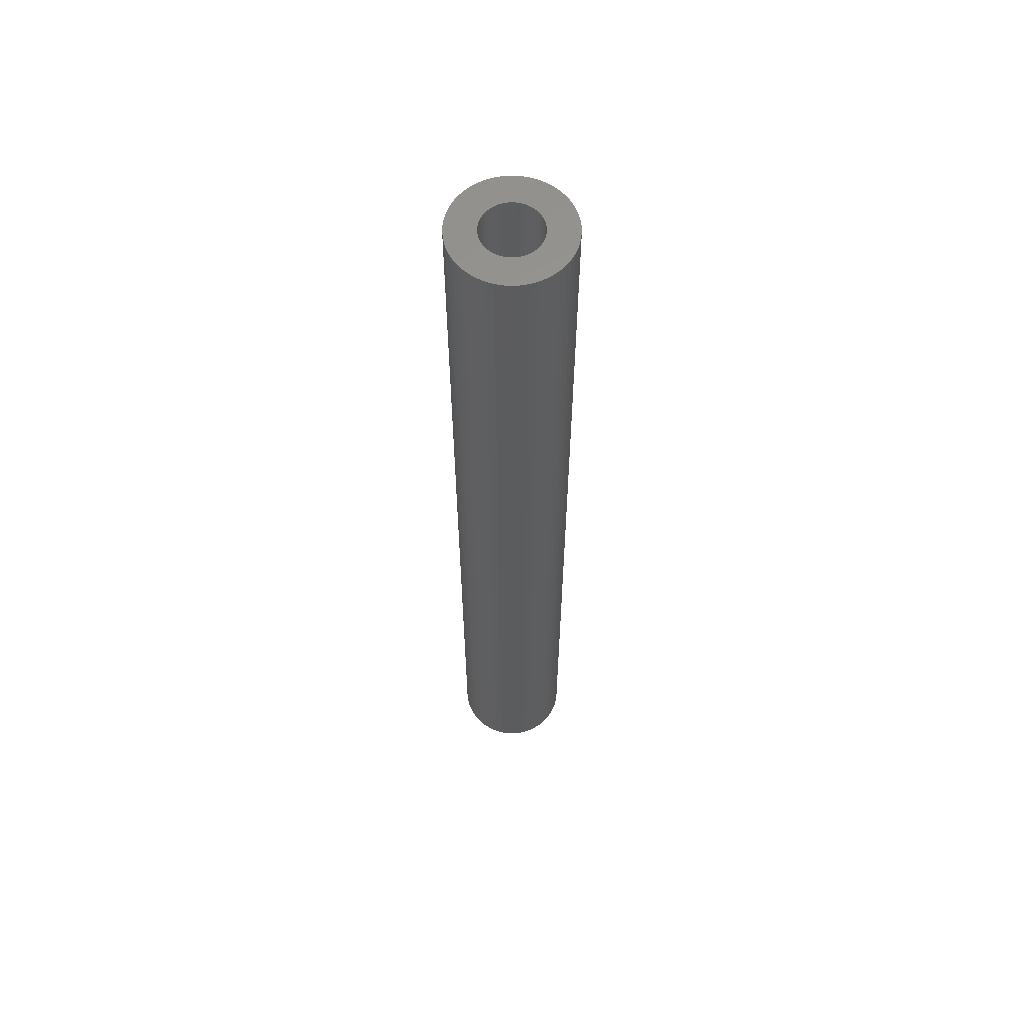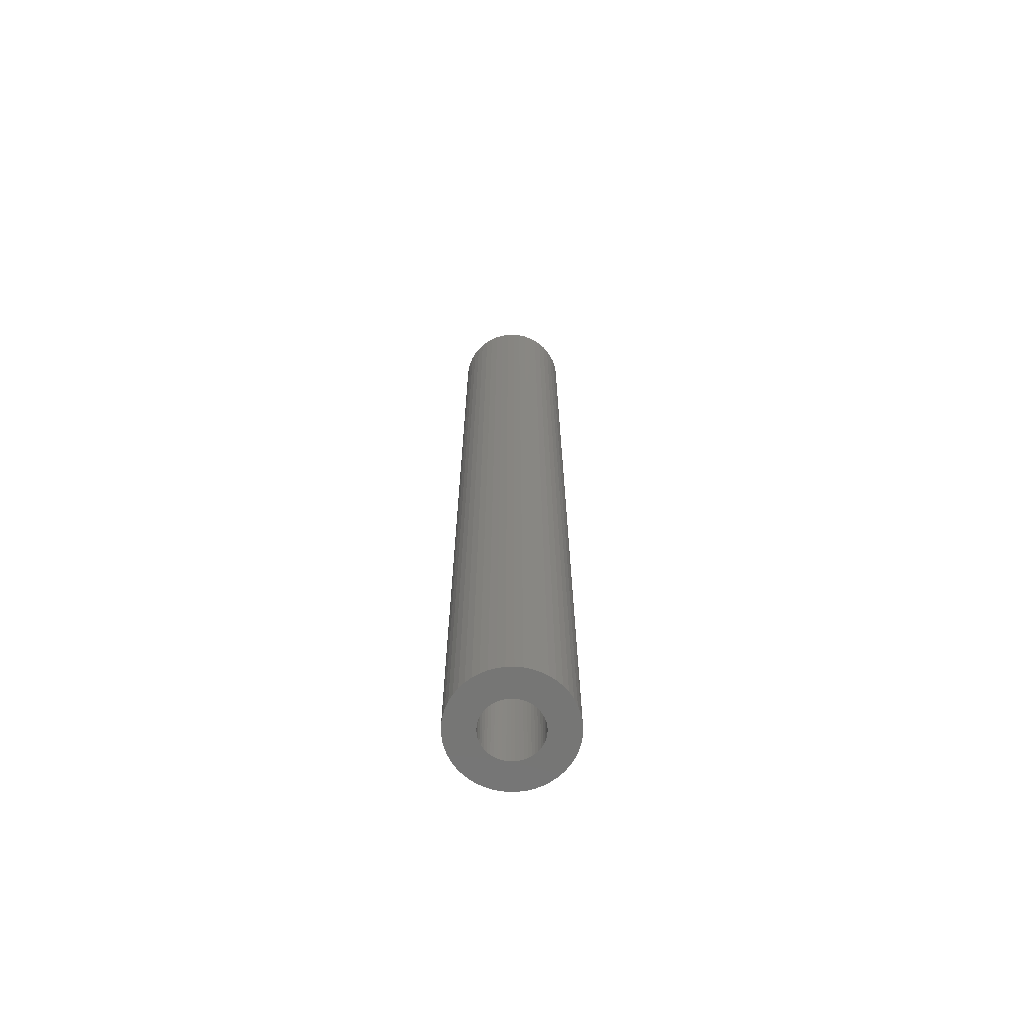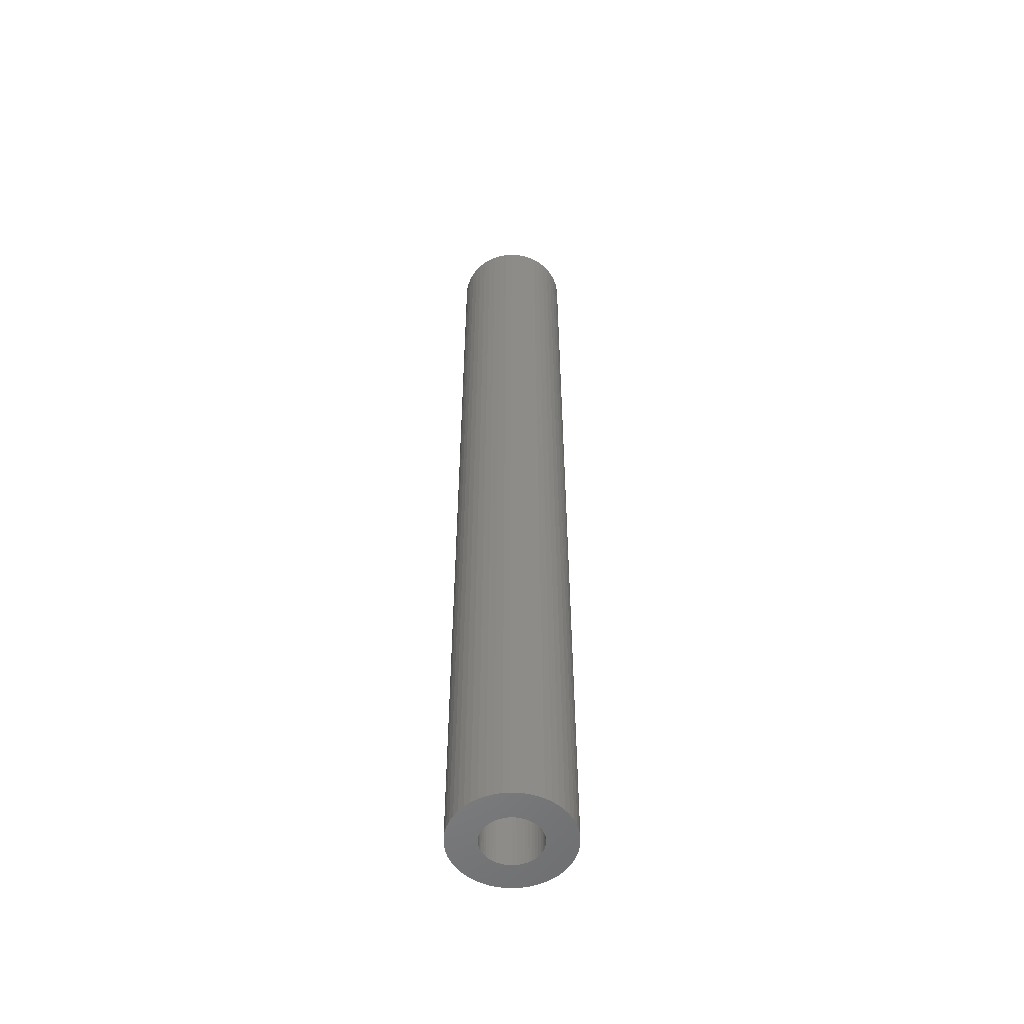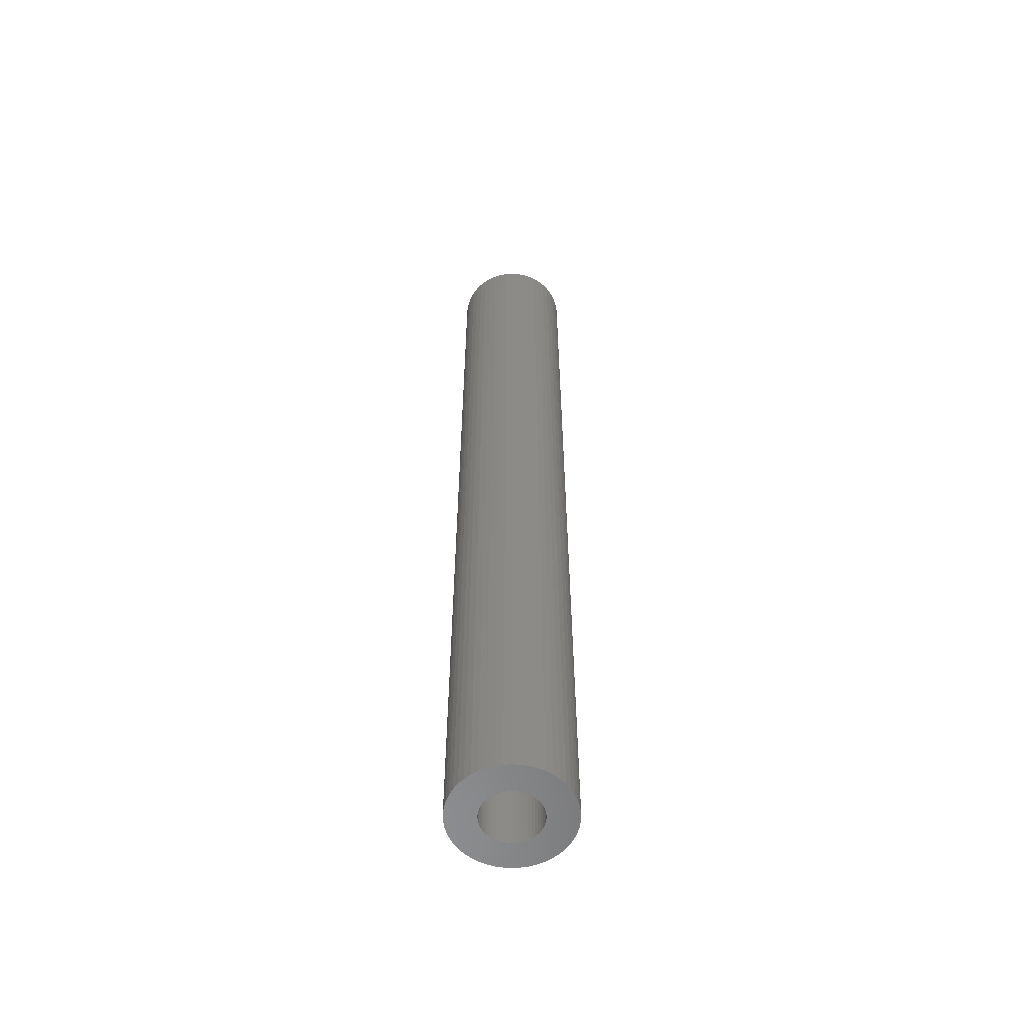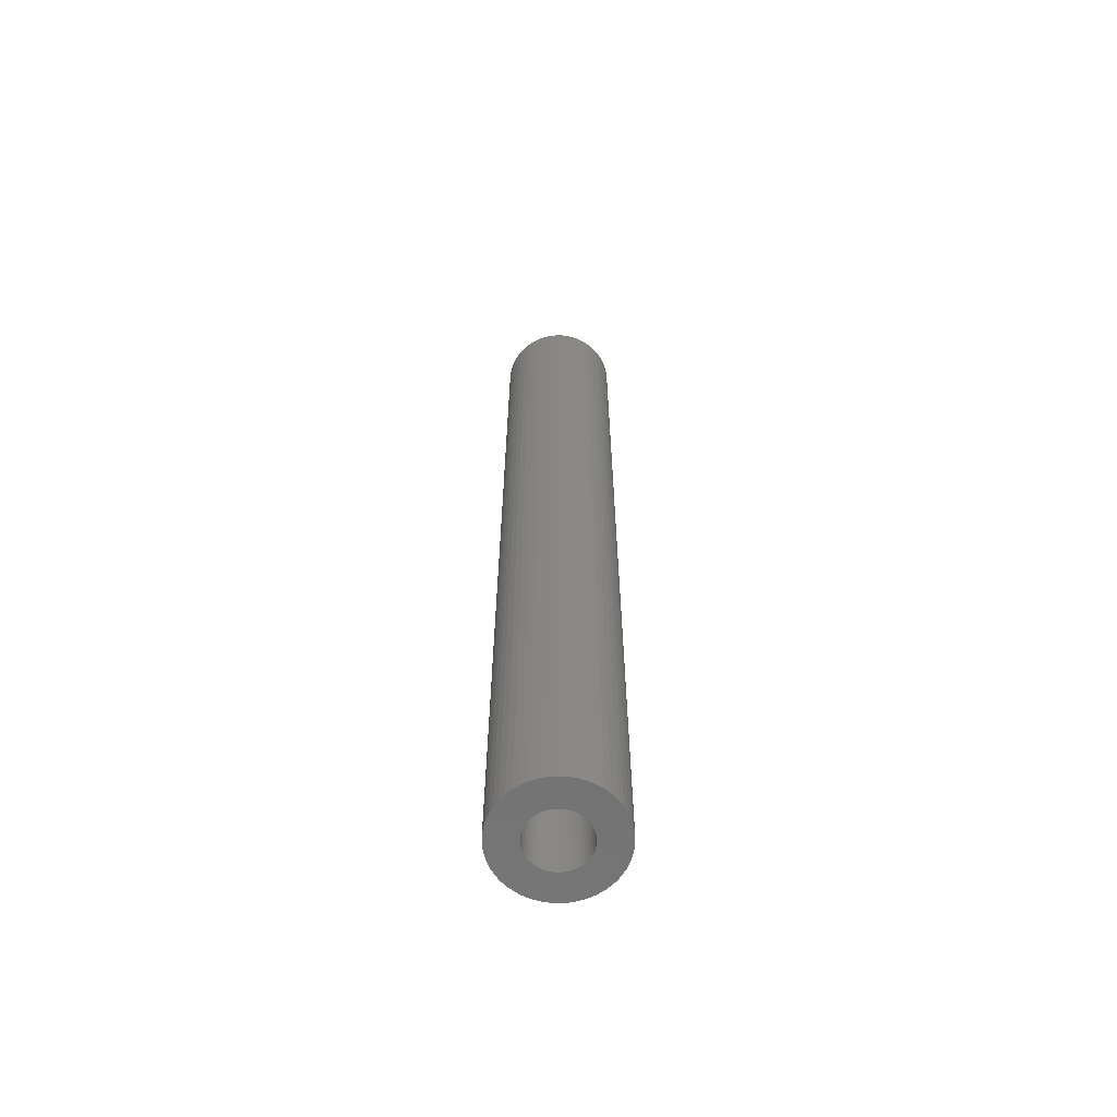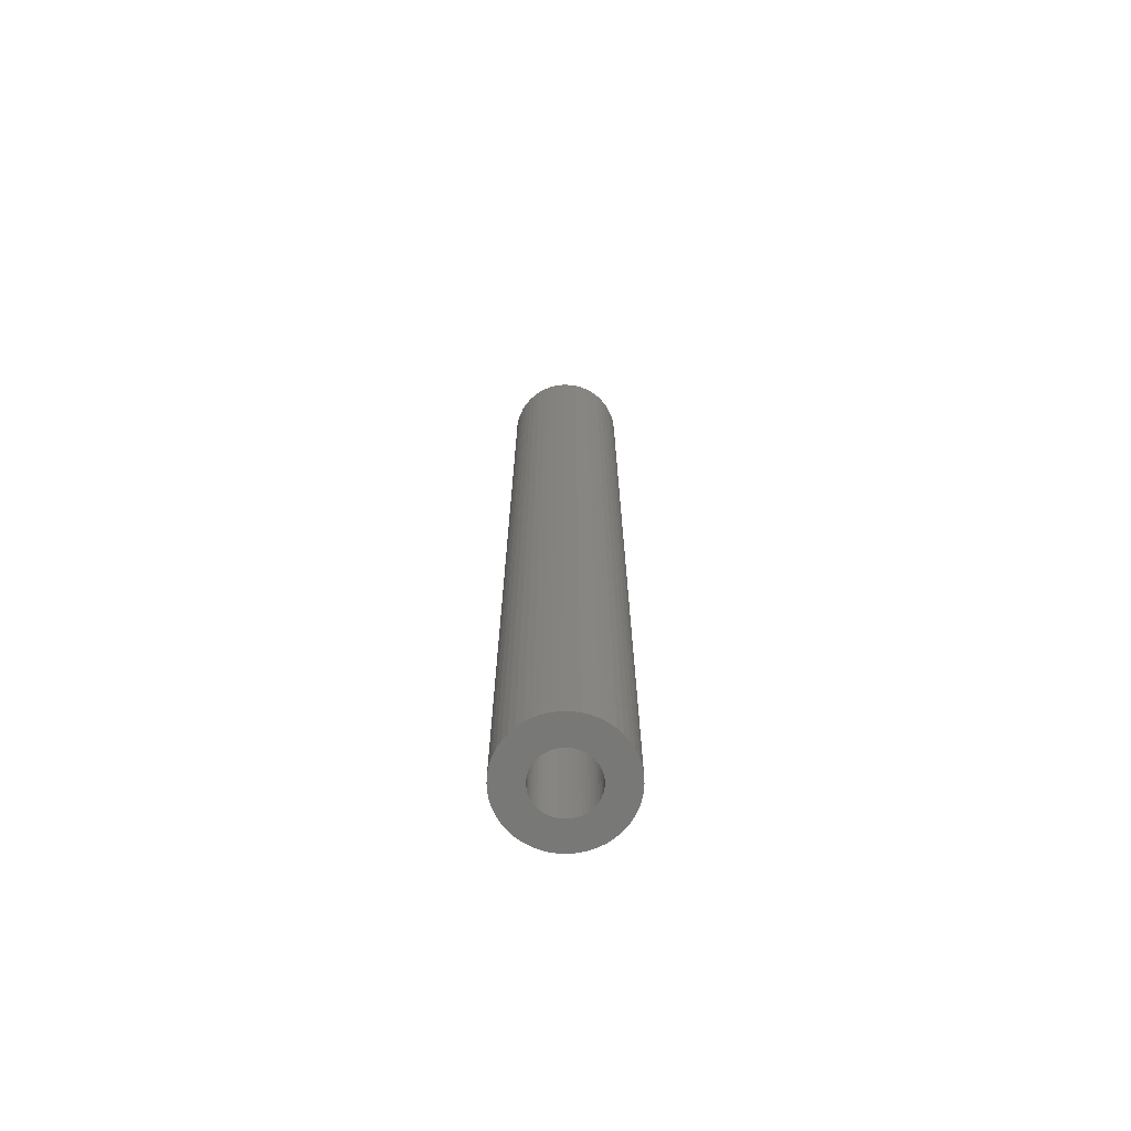
<metadata>
{"format":"stl","ext":"stl","renderer":"f3d","projection":"perspective","resolution":1024,"background":"white","views":[{"elev":60.4,"azim":-104.4,"up":"+Z"},{"elev":-68.0,"azim":152.8,"up":"+Z"},{"elev":-54.0,"azim":-118.2,"up":"+Z"},{"elev":-57.4,"azim":97.2,"up":"+Z"},{"elev":-63.3,"azim":-154.7,"up":"+Z"},{"elev":-70.3,"azim":93.1,"up":"+Z"}]}
</metadata>
<code>
# stl→obj: 200 verts, 400 faces
v 5.5 0 45
v 5.457 0.6893 -45
v 5.457 0.6893 45
v 5.5 0 -45
v -5.5 0 -45
v -5.457 0.6893 45
v -5.457 0.6893 -45
v -5.5 0 45
v 0.3453 5.489 -45
v -0.3453 5.489 45
v 0.3453 5.489 45
v -0.3453 5.489 -45
v -0.3453 -5.489 -45
v 0.3453 -5.489 45
v -0.3453 -5.489 45
v 0.3453 -5.489 -45
v 4.009 3.765 -45
v 3.506 4.238 45
v 4.009 3.765 45
v 3.506 4.238 -45
v -3.506 4.238 -45
v -4.009 3.765 45
v -3.506 4.238 45
v -4.009 3.765 -45
v -1.7 5.231 -45
v -2.342 4.977 45
v -1.7 5.231 45
v -2.342 4.977 -45
v 4.009 -3.765 45
v 4.45 -3.233 -45
v 4.45 -3.233 45
v 4.009 -3.765 -45
v 5.114 2.025 45
v 4.82 2.65 -45
v 4.82 2.65 45
v 5.114 2.025 -45
v 2.342 4.977 -45
v 1.7 5.231 45
v 2.342 4.977 45
v 1.7 5.231 -45
v 1.031 5.403 45
v 1.031 5.403 -45
v 2.947 4.644 -45
v 2.947 4.644 45
v -5.114 2.025 -45
v -4.82 2.65 45
v -4.82 2.65 -45
v -5.114 2.025 45
v -4.45 3.233 -45
v -4.45 3.233 45
v 2.75 0 45
v 2.728 0.3447 45
v 5.327 1.368 45
v 5.457 -0.6893 45
v 2.664 0.6839 45
v 2.728 -0.3447 45
v 2.557 1.012 45
v 5.327 -1.368 45
v 2.41 1.325 45
v 4.45 3.233 45
v 2.664 -0.6839 45
v 2.225 1.616 45
v 5.114 -2.025 45
v 2.005 1.883 45
v 2.557 -1.012 45
v 1.753 2.119 45
v 4.82 -2.65 45
v 2.41 -1.325 45
v 1.474 2.322 45
v 1.171 2.488 45
v 0.8498 2.615 45
v 0.5153 2.701 45
v 0.1727 2.745 45
v -0.1727 2.745 45
v -0.5153 2.701 45
v -1.031 5.403 45
v -0.8498 2.615 45
v -1.171 2.488 45
v -1.474 2.322 45
v -2.947 4.644 45
v -1.753 2.119 45
v -2.005 1.883 45
v -2.225 1.616 45
v -2.41 1.325 45
v 2.225 -1.616 45
v 2.005 -1.883 45
v 3.506 -4.238 45
v 1.753 -2.119 45
v 2.947 -4.644 45
v 1.474 -2.322 45
v 2.342 -4.977 45
v 1.171 -2.488 45
v 1.7 -5.231 45
v 0.8498 -2.615 45
v 1.031 -5.403 45
v 0.5153 -2.701 45
v 0.1727 -2.745 45
v -0.1727 -2.745 45
v -0.5153 -2.701 45
v -1.031 -5.403 45
v -0.8498 -2.615 45
v -1.7 -5.231 45
v -1.171 -2.488 45
v -2.342 -4.977 45
v -1.474 -2.322 45
v -2.947 -4.644 45
v -1.753 -2.119 45
v -3.506 -4.238 45
v -2.005 -1.883 45
v -4.009 -3.765 45
v -2.225 -1.616 45
v -4.45 -3.233 45
v -2.41 -1.325 45
v -4.82 -2.65 45
v -2.557 -1.012 45
v -5.114 -2.025 45
v -2.664 -0.6839 45
v -5.327 -1.368 45
v -2.728 -0.3447 45
v -5.457 -0.6893 45
v -2.75 0 45
v -2.557 1.012 45
v -2.664 0.6839 45
v -5.327 1.368 45
v -2.728 0.3447 45
v -1.031 5.403 -45
v 5.457 -0.6893 -45
v 5.327 -1.368 -45
v 2.75 0 -45
v 2.728 -0.3447 -45
v 2.664 -0.6839 -45
v 5.114 -2.025 -45
v 2.728 0.3447 -45
v 2.557 -1.012 -45
v 4.82 -2.65 -45
v 5.327 1.368 -45
v 2.41 -1.325 -45
v 2.664 0.6839 -45
v 2.225 -1.616 -45
v 2.005 -1.883 -45
v 3.506 -4.238 -45
v 2.557 1.012 -45
v 1.753 -2.119 -45
v 2.947 -4.644 -45
v 2.41 1.325 -45
v 1.474 -2.322 -45
v 2.342 -4.977 -45
v 1.171 -2.488 -45
v 1.7 -5.231 -45
v 0.8498 -2.615 -45
v 1.031 -5.403 -45
v 0.5153 -2.701 -45
v 0.1727 -2.745 -45
v -0.1727 -2.745 -45
v -0.5153 -2.701 -45
v -1.031 -5.403 -45
v -0.8498 -2.615 -45
v -1.7 -5.231 -45
v -1.171 -2.488 -45
v -2.342 -4.977 -45
v -1.474 -2.322 -45
v -2.947 -4.644 -45
v -1.753 -2.119 -45
v -3.506 -4.238 -45
v -2.005 -1.883 -45
v -4.009 -3.765 -45
v -2.225 -1.616 -45
v -4.45 -3.233 -45
v -4.82 -2.65 -45
v -2.41 -1.325 -45
v 4.45 3.233 -45
v 2.225 1.616 -45
v 2.005 1.883 -45
v 1.753 2.119 -45
v 1.474 2.322 -45
v 1.171 2.488 -45
v 0.8498 2.615 -45
v 0.5153 2.701 -45
v 0.1727 2.745 -45
v -0.1727 2.745 -45
v -0.5153 2.701 -45
v -0.8498 2.615 -45
v -1.171 2.488 -45
v -1.474 2.322 -45
v -2.947 4.644 -45
v -1.753 2.119 -45
v -2.005 1.883 -45
v -2.225 1.616 -45
v -2.41 1.325 -45
v -2.557 1.012 -45
v -2.664 0.6839 -45
v -5.327 1.368 -45
v -2.728 0.3447 -45
v -2.75 0 -45
v -2.557 -1.012 -45
v -5.114 -2.025 -45
v -2.664 -0.6839 -45
v -5.327 -1.368 -45
v -2.728 -0.3447 -45
v -5.457 -0.6893 -45
f 1 2 3
f 2 1 4
f 5 6 7
f 6 5 8
f 9 10 11
f 10 9 12
f 13 14 15
f 14 13 16
f 17 18 19
f 18 17 20
f 21 22 23
f 22 21 24
f 25 26 27
f 26 25 28
f 29 30 31
f 30 29 32
f 33 34 35
f 34 33 36
f 37 38 39
f 38 37 40
f 40 41 38
f 41 40 42
f 43 39 44
f 39 43 37
f 45 46 47
f 46 45 48
f 49 22 24
f 22 49 50
f 51 1 3
f 52 3 53
f 1 51 54
f 55 53 33
f 56 54 51
f 57 33 35
f 54 56 58
f 59 35 60
f 61 58 56
f 62 60 19
f 58 61 63
f 64 19 18
f 65 63 61
f 66 18 44
f 63 65 67
f 68 67 65
f 3 52 51
f 53 55 52
f 33 57 55
f 35 59 57
f 69 44 39
f 60 62 59
f 19 64 62
f 18 66 64
f 70 39 38
f 44 69 66
f 39 70 69
f 71 38 41
f 38 71 70
f 41 72 71
f 11 72 41
f 11 73 72
f 11 74 73
f 10 74 11
f 10 75 74
f 76 75 10
f 75 76 77
f 27 77 76
f 77 27 78
f 26 78 27
f 78 26 79
f 80 79 26
f 79 80 81
f 23 81 80
f 81 23 82
f 22 82 23
f 82 22 83
f 50 83 22
f 46 84 50
f 83 50 84
f 67 68 31
f 85 31 68
f 31 85 29
f 86 29 85
f 29 86 87
f 88 87 86
f 87 88 89
f 90 89 88
f 89 90 91
f 92 91 90
f 91 92 93
f 94 93 92
f 93 94 95
f 96 95 94
f 96 14 95
f 97 14 96
f 98 14 97
f 98 15 14
f 99 15 98
f 100 99 101
f 99 100 15
f 102 101 103
f 104 103 105
f 101 102 100
f 106 105 107
f 108 107 109
f 110 109 111
f 103 104 102
f 112 111 113
f 114 113 115
f 116 115 117
f 118 117 119
f 105 106 104
f 120 119 121
f 84 46 122
f 48 122 46
f 107 108 106
f 122 48 123
f 109 110 108
f 124 123 48
f 111 112 110
f 123 124 125
f 113 114 112
f 6 125 124
f 115 116 114
f 125 6 121
f 117 118 116
f 8 121 6
f 119 120 118
f 121 8 120
f 12 76 10
f 76 12 126
f 58 127 54
f 127 58 128
f 129 4 127
f 130 127 128
f 4 129 2
f 131 128 132
f 133 2 129
f 134 132 135
f 2 133 136
f 137 135 30
f 138 136 133
f 139 30 32
f 136 138 36
f 140 32 141
f 142 36 138
f 143 141 144
f 36 142 34
f 145 34 142
f 127 130 129
f 128 131 130
f 132 134 131
f 135 137 134
f 146 144 147
f 30 139 137
f 32 140 139
f 141 143 140
f 148 147 149
f 144 146 143
f 147 148 146
f 150 149 151
f 149 150 148
f 151 152 150
f 16 152 151
f 16 153 152
f 16 154 153
f 13 154 16
f 13 155 154
f 156 155 13
f 155 156 157
f 158 157 156
f 157 158 159
f 160 159 158
f 159 160 161
f 162 161 160
f 161 162 163
f 164 163 162
f 163 164 165
f 166 165 164
f 165 166 167
f 168 167 166
f 169 170 168
f 167 168 170
f 34 145 171
f 172 171 145
f 171 172 17
f 173 17 172
f 17 173 20
f 174 20 173
f 20 174 43
f 175 43 174
f 43 175 37
f 176 37 175
f 37 176 40
f 177 40 176
f 40 177 42
f 178 42 177
f 178 9 42
f 179 9 178
f 180 9 179
f 180 12 9
f 181 12 180
f 126 181 182
f 181 126 12
f 25 182 183
f 28 183 184
f 182 25 126
f 185 184 186
f 21 186 187
f 24 187 188
f 183 28 25
f 49 188 189
f 47 189 190
f 45 190 191
f 192 191 193
f 184 185 28
f 7 193 194
f 170 169 195
f 196 195 169
f 186 21 185
f 195 196 197
f 187 24 21
f 198 197 196
f 188 49 24
f 197 198 199
f 189 47 49
f 200 199 198
f 190 45 47
f 199 200 194
f 191 192 45
f 5 194 200
f 193 7 192
f 194 5 7
f 16 95 14
f 95 16 151
f 149 91 93
f 91 149 147
f 53 36 33
f 36 53 136
f 3 136 53
f 136 3 2
f 60 17 19
f 17 60 171
f 35 171 60
f 171 35 34
f 42 11 41
f 11 42 9
f 20 44 18
f 44 20 43
f 47 50 49
f 50 47 46
f 192 48 45
f 48 192 124
f 7 124 192
f 124 7 6
f 28 80 26
f 80 28 185
f 185 23 80
f 23 185 21
f 126 27 76
f 27 126 25
f 54 4 1
f 4 54 127
f 147 89 91
f 89 147 144
f 141 29 87
f 29 141 32
f 67 132 63
f 132 67 135
f 169 116 196
f 116 169 114
f 63 128 58
f 128 63 132
f 31 135 67
f 135 31 30
f 198 120 200
f 120 198 118
f 200 8 5
f 8 200 120
f 196 118 198
f 118 196 116
f 151 93 95
f 93 151 149
f 144 87 89
f 87 144 141
f 156 15 100
f 15 156 13
f 160 102 104
f 102 160 158
f 158 100 102
f 100 158 156
f 166 112 168
f 112 166 110
f 166 108 110
f 108 166 164
f 168 114 169
f 114 168 112
f 162 104 106
f 104 162 160
f 164 106 108
f 106 164 162
f 129 52 133
f 52 129 51
f 121 193 125
f 193 121 194
f 180 73 74
f 73 180 179
f 153 98 97
f 98 153 154
f 140 88 86
f 88 140 143
f 174 64 66
f 64 174 173
f 187 81 82
f 81 187 186
f 183 77 78
f 77 183 182
f 137 65 134
f 65 137 68
f 142 59 145
f 59 142 57
f 177 70 71
f 70 177 176
f 175 66 69
f 66 175 174
f 122 189 84
f 189 122 190
f 83 187 82
f 187 83 188
f 184 78 79
f 78 184 183
f 182 75 77
f 75 182 181
f 131 56 130
f 56 131 61
f 138 57 142
f 57 138 55
f 133 55 138
f 55 133 52
f 172 64 173
f 64 172 62
f 145 62 172
f 62 145 59
f 178 71 72
f 71 178 177
f 179 72 73
f 72 179 178
f 176 69 70
f 69 176 175
f 84 188 83
f 188 84 189
f 123 190 122
f 190 123 191
f 125 191 123
f 191 125 193
f 186 79 81
f 79 186 184
f 181 74 75
f 74 181 180
f 130 51 129
f 51 130 56
f 140 85 139
f 85 140 86
f 113 195 115
f 195 113 170
f 109 167 111
f 167 109 165
f 119 194 121
f 194 119 199
f 146 92 90
f 92 146 148
f 134 61 131
f 61 134 65
f 139 68 137
f 68 139 85
f 117 199 119
f 199 117 197
f 115 197 117
f 197 115 195
f 143 90 88
f 90 143 146
f 148 94 92
f 94 148 150
f 150 96 94
f 96 150 152
f 152 97 96
f 97 152 153
f 154 99 98
f 99 154 155
f 157 103 101
f 103 157 159
f 155 101 99
f 101 155 157
f 111 170 113
f 170 111 167
f 159 105 103
f 105 159 161
f 161 107 105
f 107 161 163
f 163 109 107
f 109 163 165

</code>
